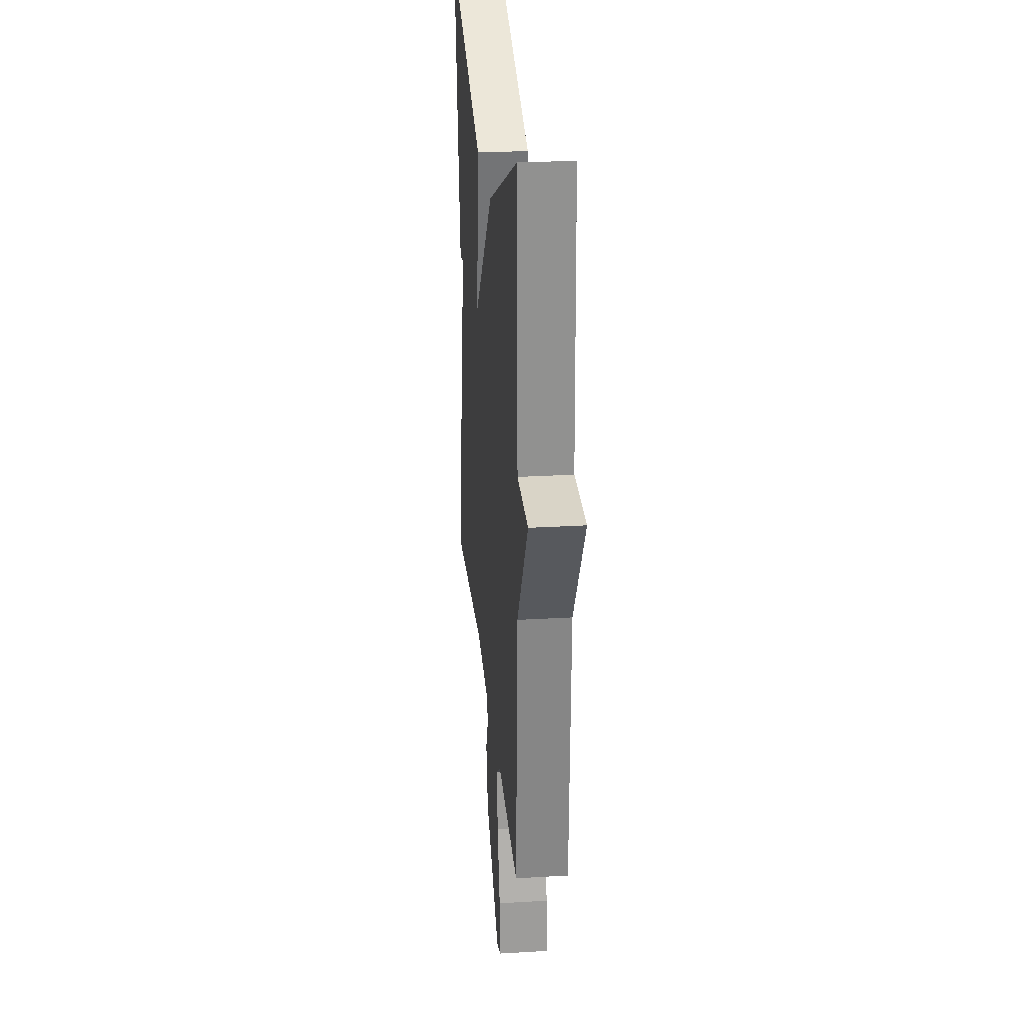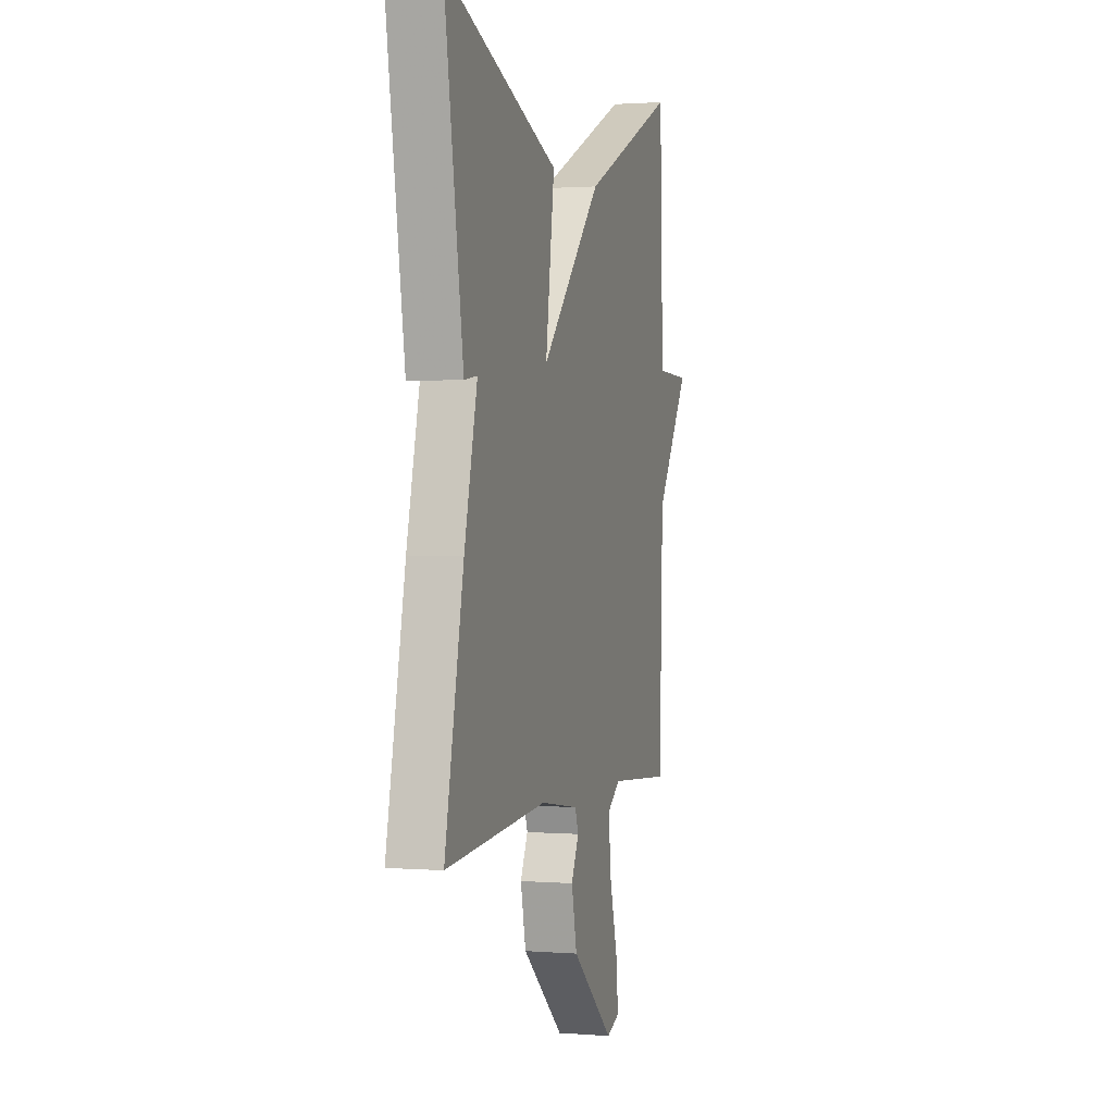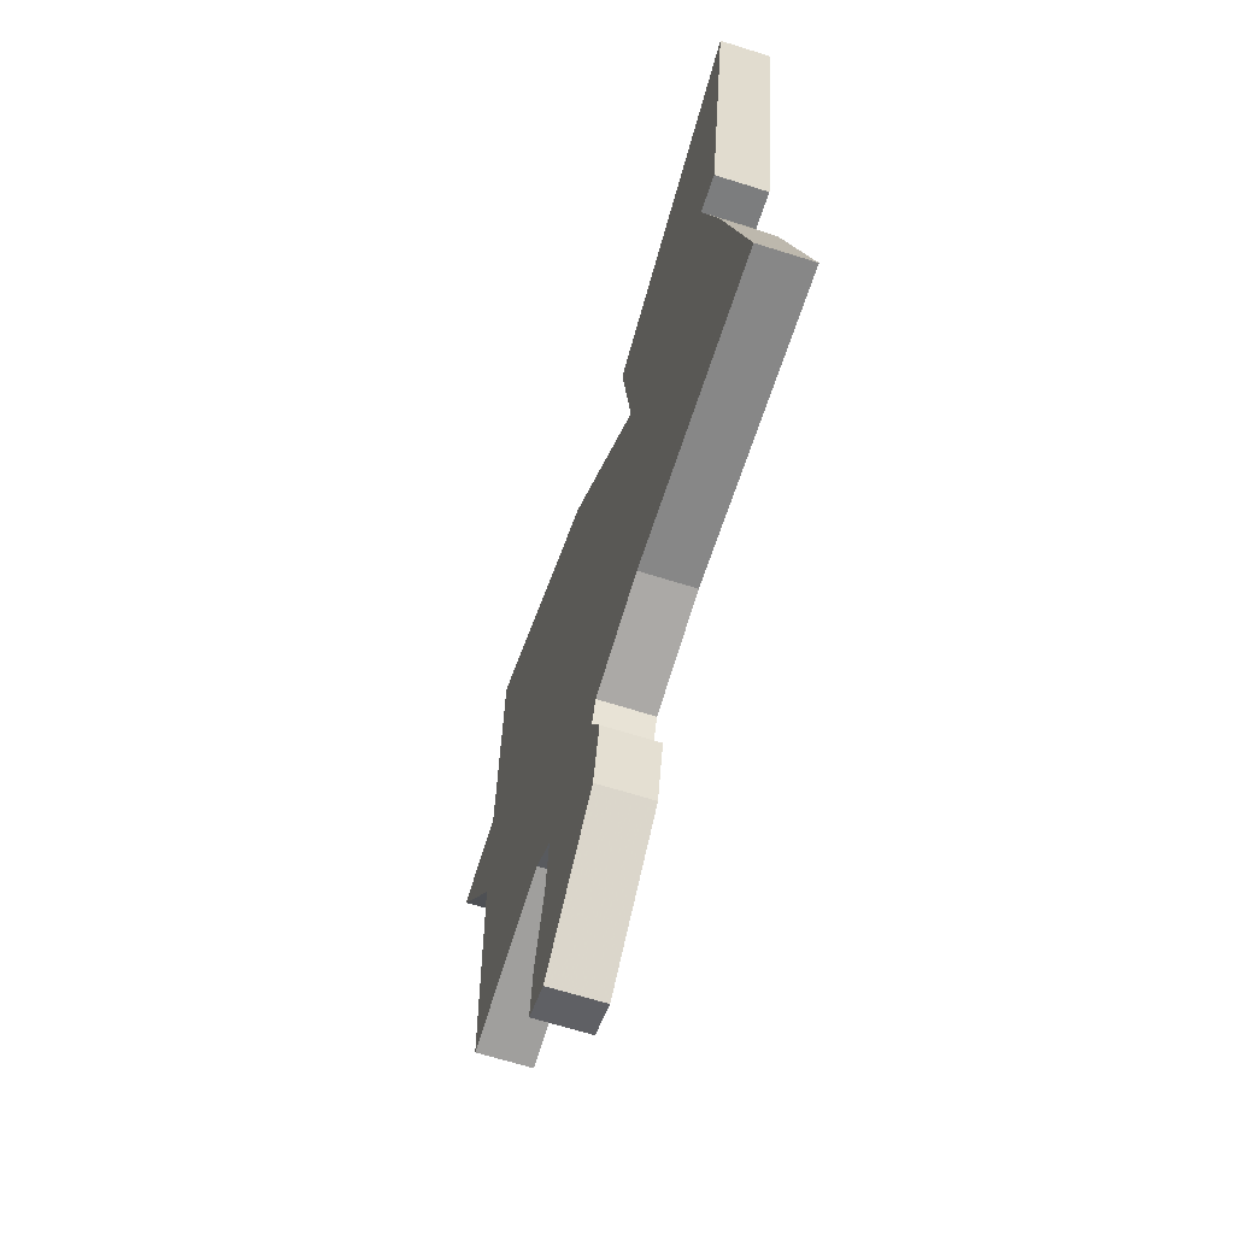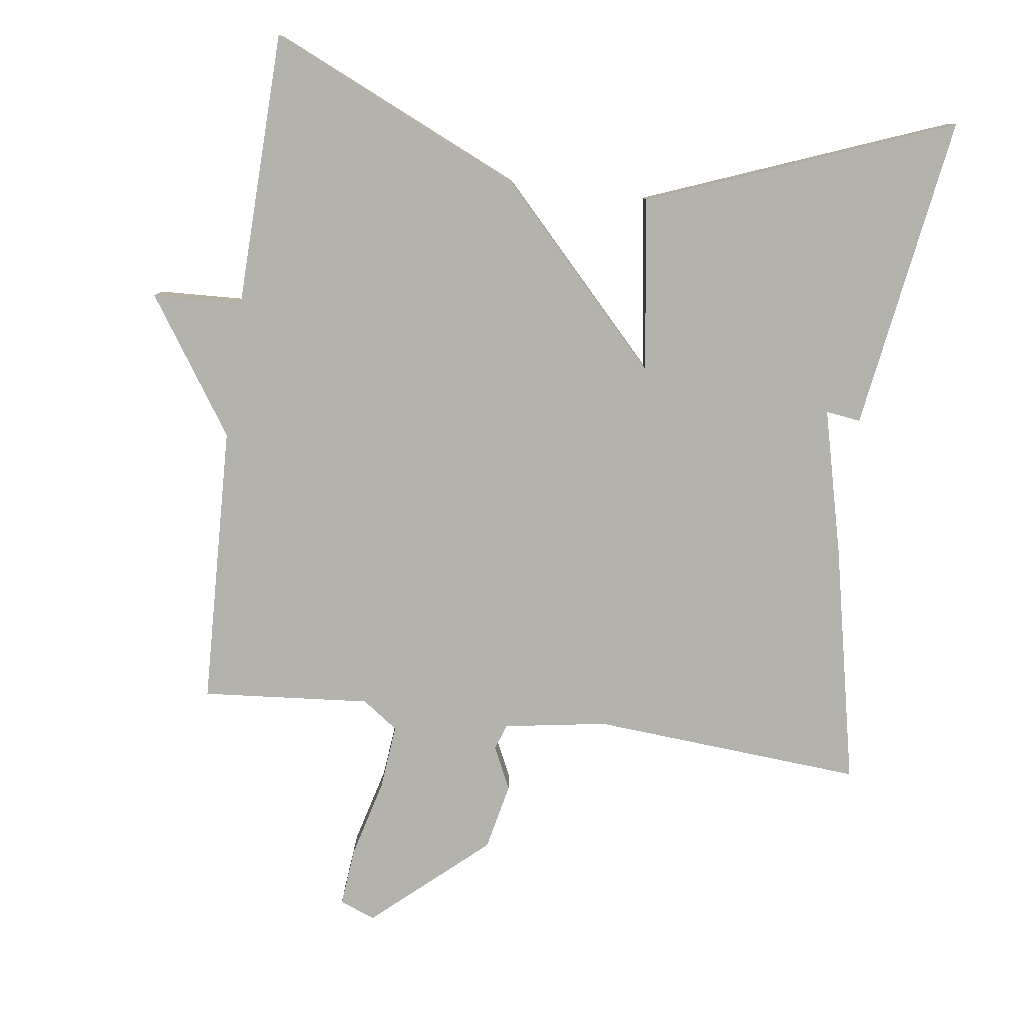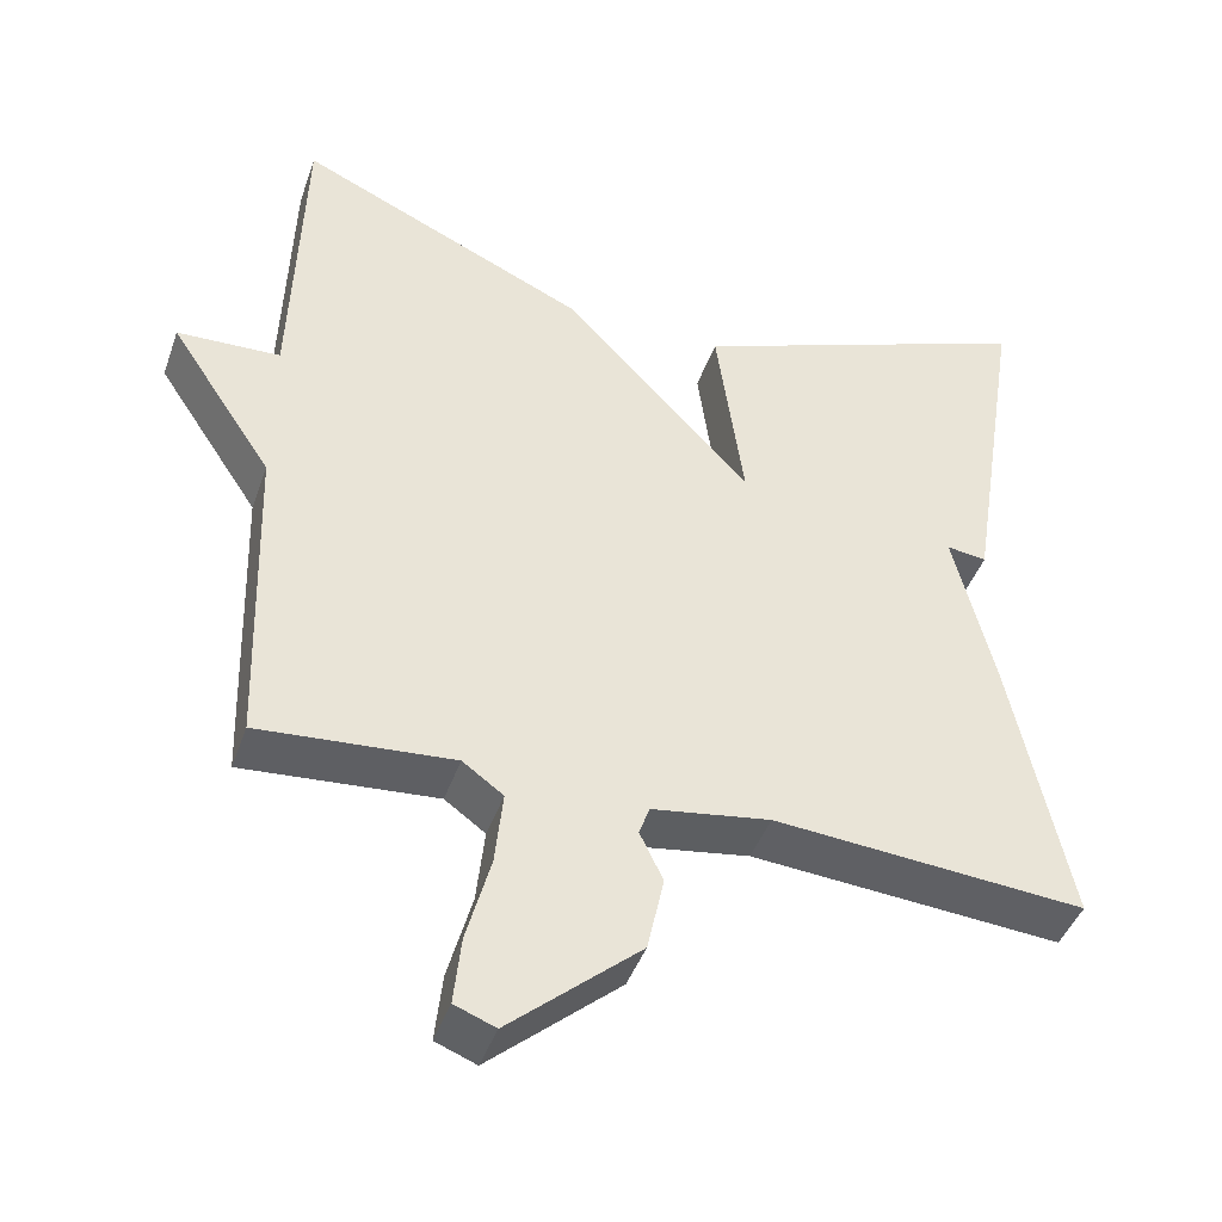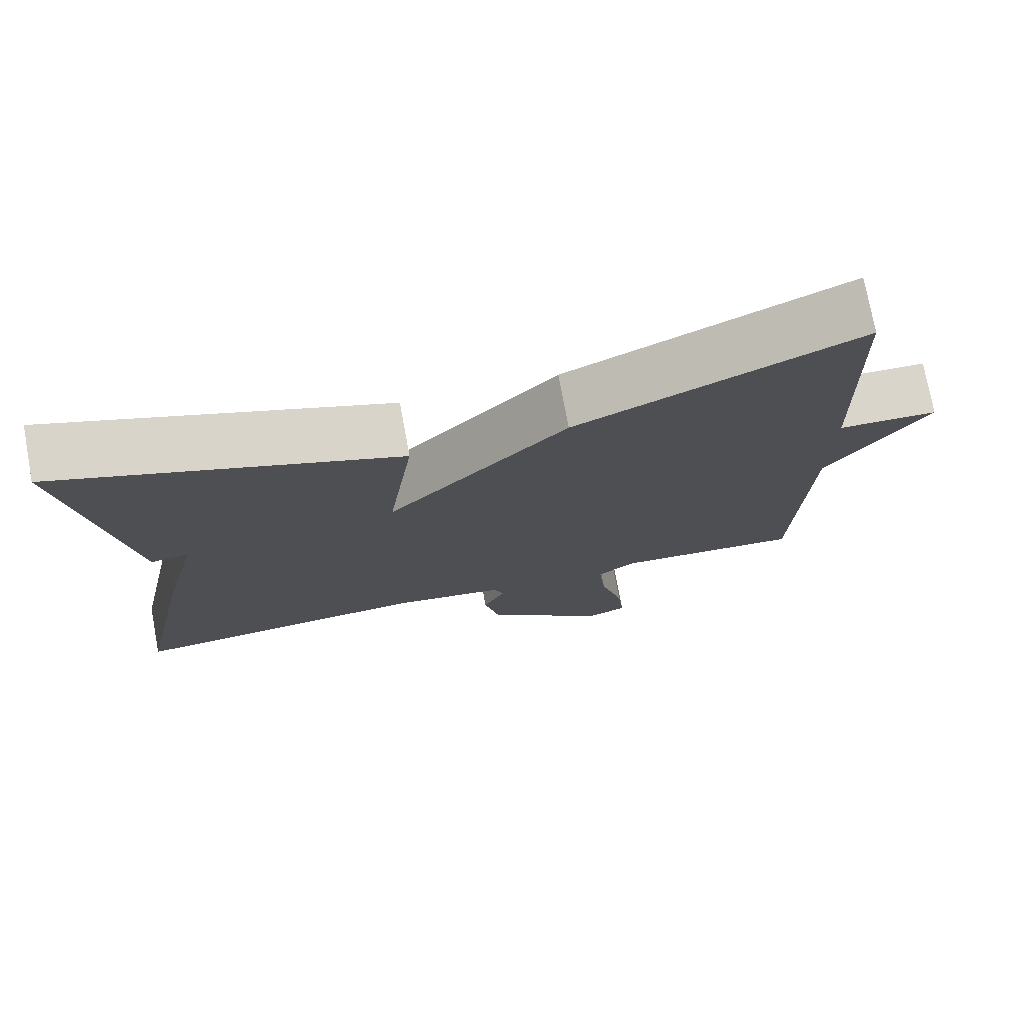
<metadata>
{"format":"obj","ext":"obj","renderer":"f3d","projection":"perspective","resolution":1024,"background":"white","views":[{"elev":26.4,"azim":-95.4,"up":"+Z"},{"elev":1.3,"azim":106.2,"up":"+Z"},{"elev":-66.9,"azim":72.5,"up":"+Z"},{"elev":-79.5,"azim":-7.4,"up":"+Y"},{"elev":-43.5,"azim":-18.7,"up":"+Z"},{"elev":75.3,"azim":169.5,"up":"+Z"}]}
</metadata>
<code>
v -0.5 0.07 0.5
v -0.136 0.07 0.333
v 0.098 0.07 0.084
v 0.064 0.07 0.333
v 0.5 0.07 0.5
v 0.428 0.07 0.048
v 0.378 0.07 0.055
v 0.428 0.07 -0.152
v 0.5 0.07 -0.5
v 0.111 0.07 -0.469
v -0.037 0.07 -0.492
v -0.05 0.07 -0.529
v -0.021 0.07 -0.59
v -0.042 0.07 -0.686
v -0.205 0.07 -0.828
v -0.256 0.07 -0.808
v -0.247 0.07 -0.723
v -0.217 0.07 -0.612
v -0.207 0.07 -0.518
v -0.258 0.07 -0.481
v -0.5 0.07 -0.5
v -0.513 0.07 -0.096
v -0.642 0.07 0.099
v -0.513 0.07 0.104
v -0.5 0 0.5
v -0.136 0 0.333
v 0.098 0 0.084
v 0.064 0 0.333
v 0.5 0 0.5
v 0.428 0 0.048
v 0.378 0 0.055
v 0.428 0 -0.152
v 0.5 0 -0.5
v 0.111 0 -0.469
v -0.037 0 -0.492
v -0.05 0 -0.529
v -0.021 0 -0.59
v -0.042 0 -0.686
v -0.205 0 -0.828
v -0.256 0 -0.808
v -0.247 0 -0.723
v -0.217 0 -0.612
v -0.207 0 -0.518
v -0.258 0 -0.481
v -0.5 0 -0.5
v -0.513 0 -0.096
v -0.642 0 0.099
v -0.513 0 0.104
f 22 23 24
f 1 2 3
f 24 1 3
f 22 24 3
f 21 22 3
f 20 21 3
f 19 20 3
f 18 19 3
f 16 17 18
f 15 16 18
f 14 15 18
f 13 14 18
f 12 13 18
f 11 12 18 3
f 10 11 3
f 9 10 3
f 8 9 3
f 7 8 3
f 4 5 6 7
f 3 4 7
f 48 47 46
f 27 26 25
f 27 25 48
f 27 48 46
f 27 46 45
f 27 45 44
f 27 44 43
f 27 43 42
f 42 41 40
f 42 40 39
f 42 39 38
f 42 38 37
f 42 37 36
f 27 42 36 35
f 27 35 34
f 27 34 33
f 27 33 32
f 27 32 31
f 31 30 29 28
f 31 28 27
f 1 25 26 2
f 2 26 27 3
f 3 27 28 4
f 4 28 29 5
f 5 29 30 6
f 6 30 31 7
f 7 31 32 8
f 8 32 33 9
f 9 33 34 10
f 10 34 35 11
f 11 35 36 12
f 12 36 37 13
f 13 37 38 14
f 14 38 39 15
f 15 39 40 16
f 16 40 41 17
f 17 41 42 18
f 18 42 43 19
f 19 43 44 20
f 20 44 45 21
f 21 45 46 22
f 22 46 47 23
f 23 47 48 24
f 24 48 25 1

</code>
